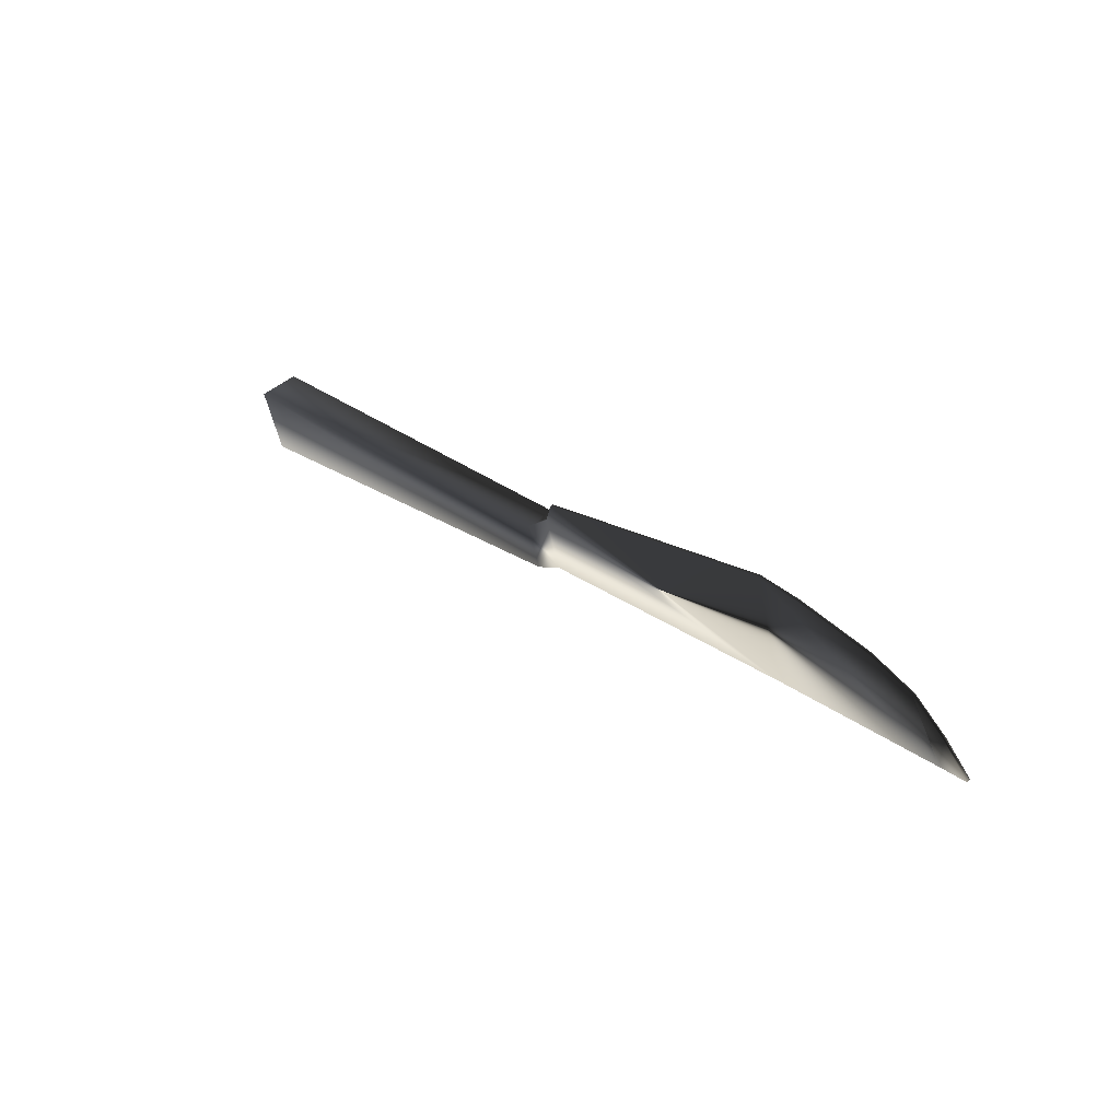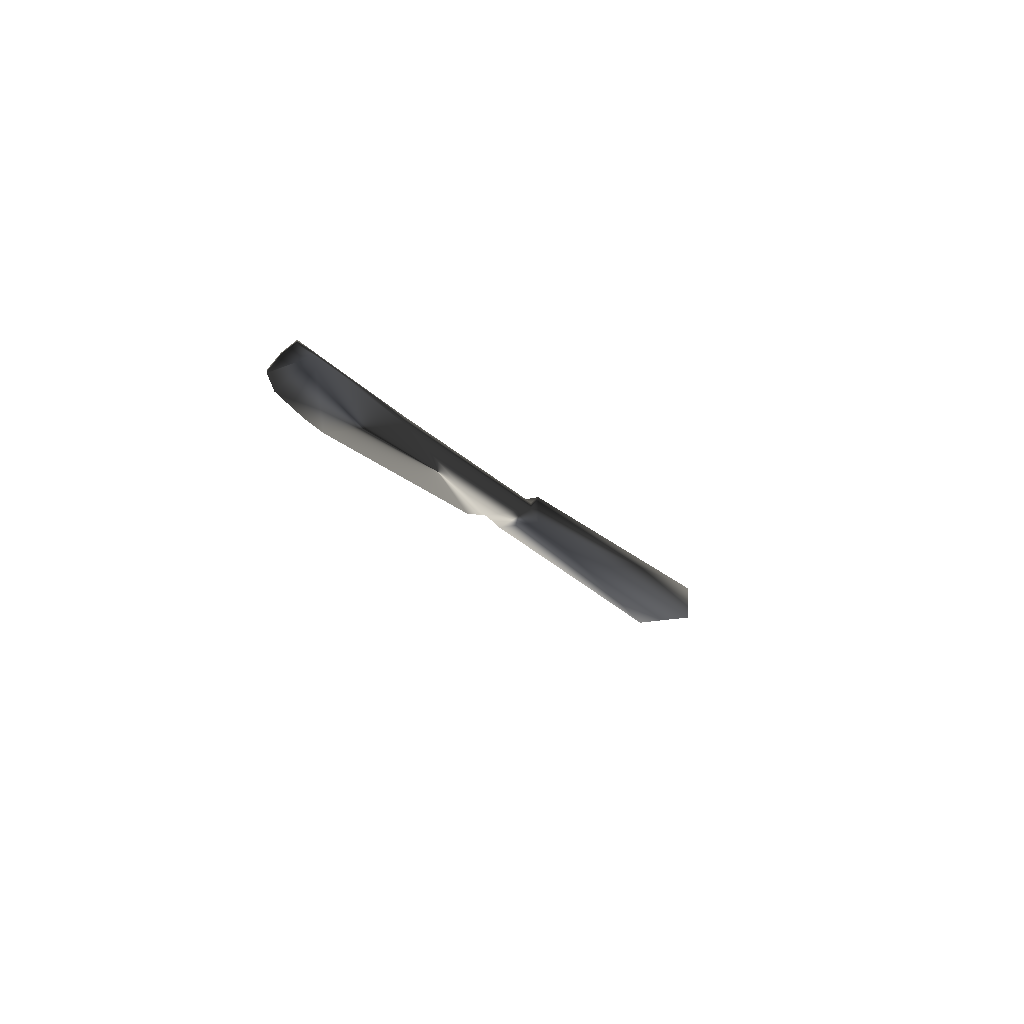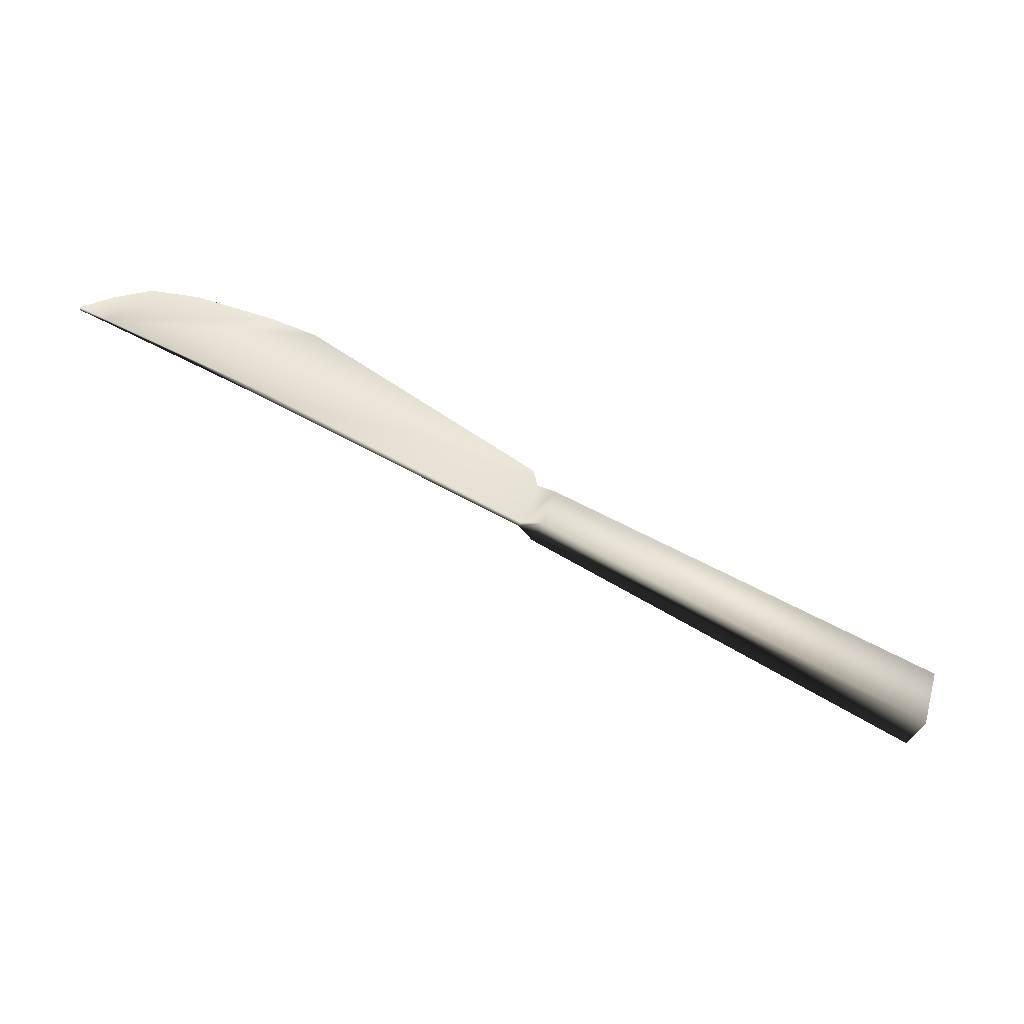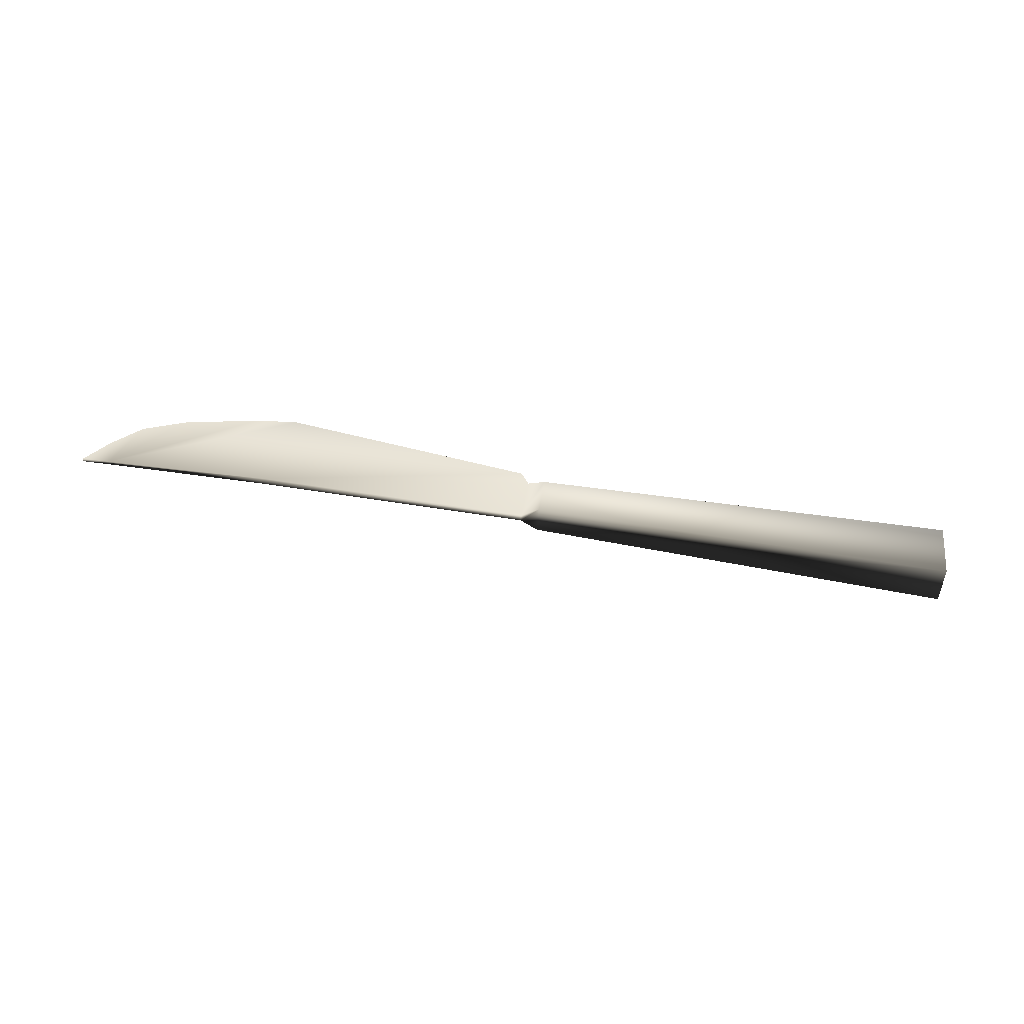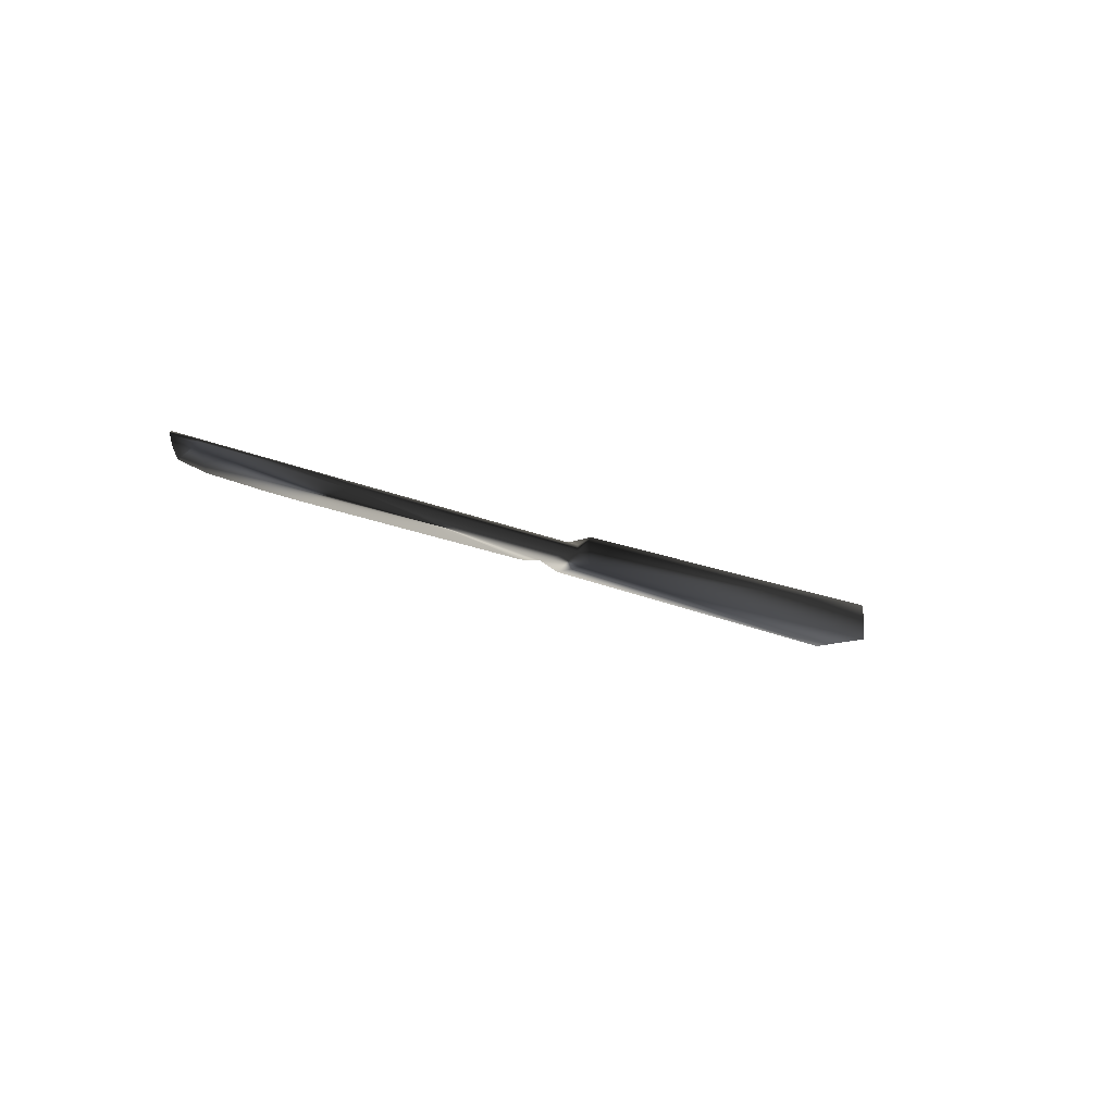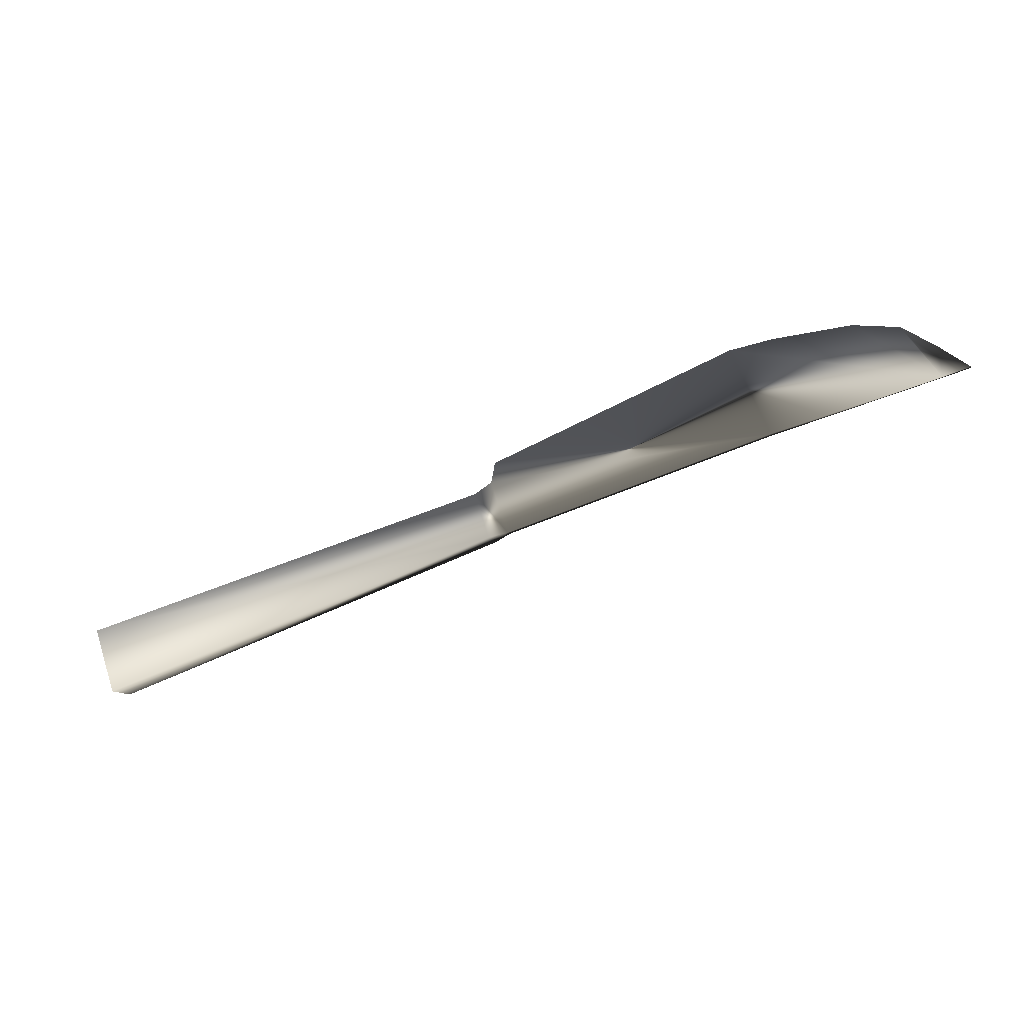
<metadata>
{"format":"obj","ext":"obj","renderer":"f3d","projection":"perspective","resolution":1024,"background":"white","views":[{"elev":49.3,"azim":51.4,"up":"+Z"},{"elev":-14.0,"azim":98.2,"up":"+Y"},{"elev":-39.4,"azim":163.6,"up":"+Z"},{"elev":40.9,"azim":169.9,"up":"+Y"},{"elev":-10.3,"azim":118.1,"up":"+Y"},{"elev":-10.6,"azim":19.9,"up":"+Z"}]}
</metadata>
<code>
v -0.004048 0.00357 -0.004157
v -0.07342 -0.0006654 -0.01725
v -0.0701 -0.0004166 -0.0277
v -0.004048 0.00357 -0.004157
v -0.0701 -0.0004166 -0.0277
v -0.003698 -0.001116 -0.004157
v -0.004048 0.00357 -0.004157
v -0.001062 0.001845 -0.003248
v -0.006372 0.003396 0.003125
v -0.07342 -0.0006654 -0.01725
v -0.003906 0.001632 0.005263
v 0.04218 0.005082 0.01059
v -0.003319 0.001307 0.008581
v 0.03554 0.005557 0.02521
v 0.06902 0.006771 0.01812
v 0.04253 0.00588 0.02652
v 0.05522 0.006292 0.0277
v 0.06268 0.006603 0.02673
v 0.06303 0.006624 0.0266
v 0.06857 0.007033 0.02304
v 0.07337 0.007084 0.01939
v 0.06902 0.006771 0.01812
v 0.04218 0.005082 0.01059
v 0.06906 0.006202 0.01812
v -0.0701 -0.0004166 -0.0277
v -0.06962 -0.006836 -0.0277
v -0.003698 -0.001116 -0.004157
v -0.004048 0.00357 -0.004157
v -0.003698 -0.001116 -0.004157
v -0.0009753 0.0006834 -0.003248
v -0.001062 0.001845 -0.003248
v 0.04227 0.003921 0.01059
v 0.04218 0.005082 0.01059
v 0.06906 0.006202 0.01812
v 0.06902 0.006771 0.01812
v 0.06906 0.006202 0.01812
v 0.07342 0.006476 0.01939
v 0.07337 0.007084 0.01939
v 0.07337 0.007084 0.01939
v 0.07342 0.006476 0.01939
v 0.0686 0.006539 0.02304
v 0.06857 0.007033 0.02304
v 0.06306 0.00613 0.0266
v 0.06303 0.006624 0.0266
v 0.06303 0.006624 0.0266
v 0.06306 0.00613 0.0266
v 0.06272 0.006109 0.02673
v 0.06268 0.006603 0.02673
v 0.05526 0.005798 0.0277
v 0.05522 0.006292 0.0277
v 0.04257 0.005386 0.02652
v 0.04253 0.00588 0.02652
v 0.03558 0.005063 0.02521
v 0.03554 0.005557 0.02521
v -0.003282 0.0008127 0.008581
v -0.003319 0.001307 0.008581
v -0.003319 0.001307 0.008581
v -0.003282 0.0008127 0.008581
v -0.00382 0.0004704 0.005263
v -0.003906 0.001632 0.005263
v -0.003906 0.001632 0.005263
v -0.00382 0.0004704 0.005263
v -0.006021 -0.00129 0.003125
v -0.006372 0.003396 0.003125
v -0.006372 0.003396 0.003125
v -0.006021 -0.00129 0.003125
v -0.07294 -0.007084 -0.01725
v -0.07342 -0.0006654 -0.01725
v -0.07342 -0.0006654 -0.01725
v -0.07294 -0.007084 -0.01725
v -0.06962 -0.006836 -0.0277
v -0.0701 -0.0004166 -0.0277
v -0.07294 -0.007084 -0.01725
v -0.006021 -0.00129 0.003125
v -0.003698 -0.001116 -0.004157
v -0.06962 -0.006836 -0.0277
v -0.0009753 0.0006834 -0.003248
v -0.00382 0.0004704 0.005263
v 0.04227 0.003921 0.01059
v -0.003282 0.0008127 0.008581
v 0.03558 0.005063 0.02521
v 0.06906 0.006202 0.01812
v 0.04257 0.005386 0.02652
v 0.05526 0.005798 0.0277
v 0.06272 0.006109 0.02673
v 0.06306 0.00613 0.0266
v 0.0686 0.006539 0.02304
v 0.07342 0.006476 0.01939
g Kitchen_2_Knife_Metal_1995_5
f 1 3 2
f 4 6 5
f 7 9 8
f 7 10 9
f 8 9 11
f 8 11 12
f 12 11 13
f 12 13 14
f 15 12 14
f 15 14 16
f 15 16 17
f 15 17 18
f 15 18 19
f 15 19 20
f 15 20 21
f 22 24 23
f 25 27 26
f 28 30 29
f 28 31 30
f 31 32 30
f 31 33 32
f 33 34 32
f 35 37 36
f 35 38 37
f 39 41 40
f 39 42 41
f 42 43 41
f 42 44 43
f 45 47 46
f 45 48 47
f 48 49 47
f 48 50 49
f 50 51 49
f 50 52 51
f 52 53 51
f 52 54 53
f 54 55 53
f 54 56 55
f 57 59 58
f 57 60 59
f 61 63 62
f 61 64 63
f 65 67 66
f 65 68 67
f 69 71 70
f 69 72 71
f 73 75 74
f 73 76 75
f 74 75 77
f 74 77 78
f 78 77 79
f 78 79 80
f 81 80 79
f 81 79 82
f 81 82 83
f 84 83 82
f 84 82 85
f 86 85 82
f 86 82 87
f 87 82 88

</code>
